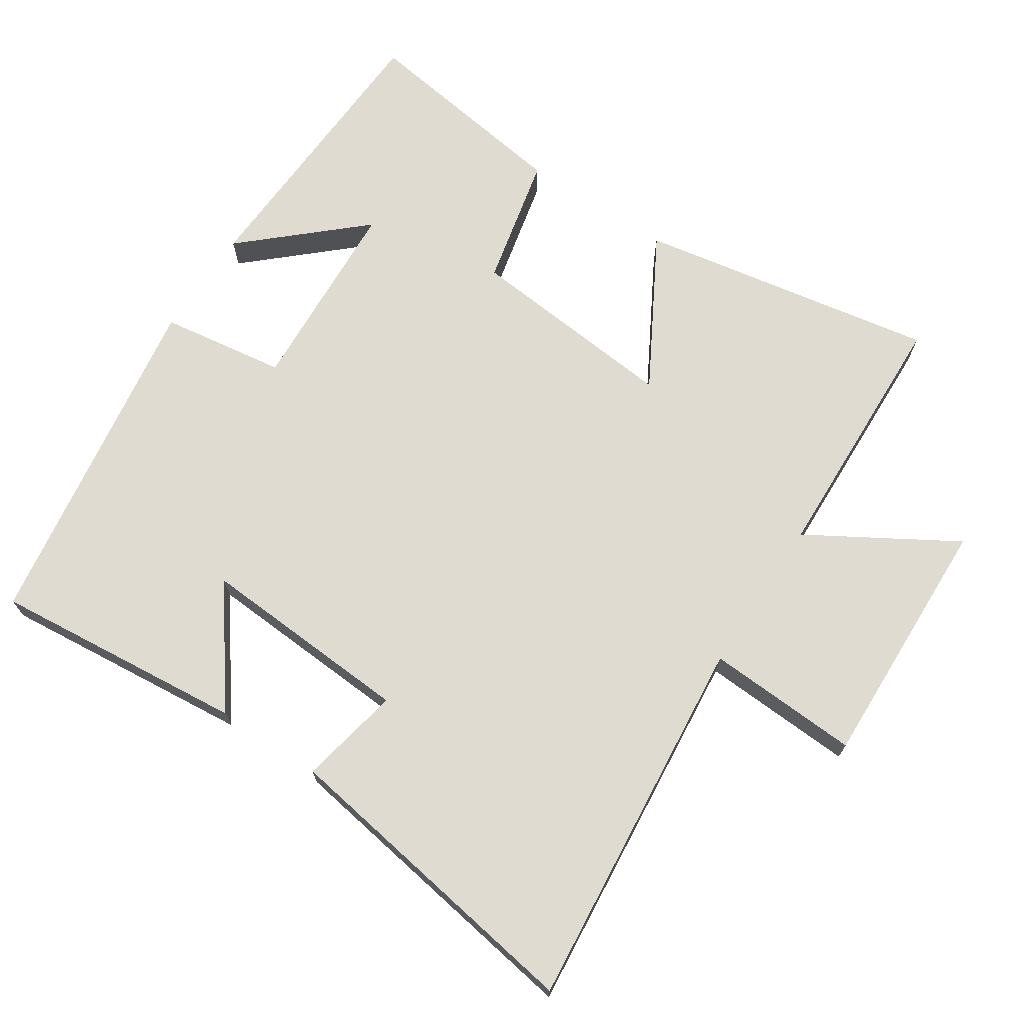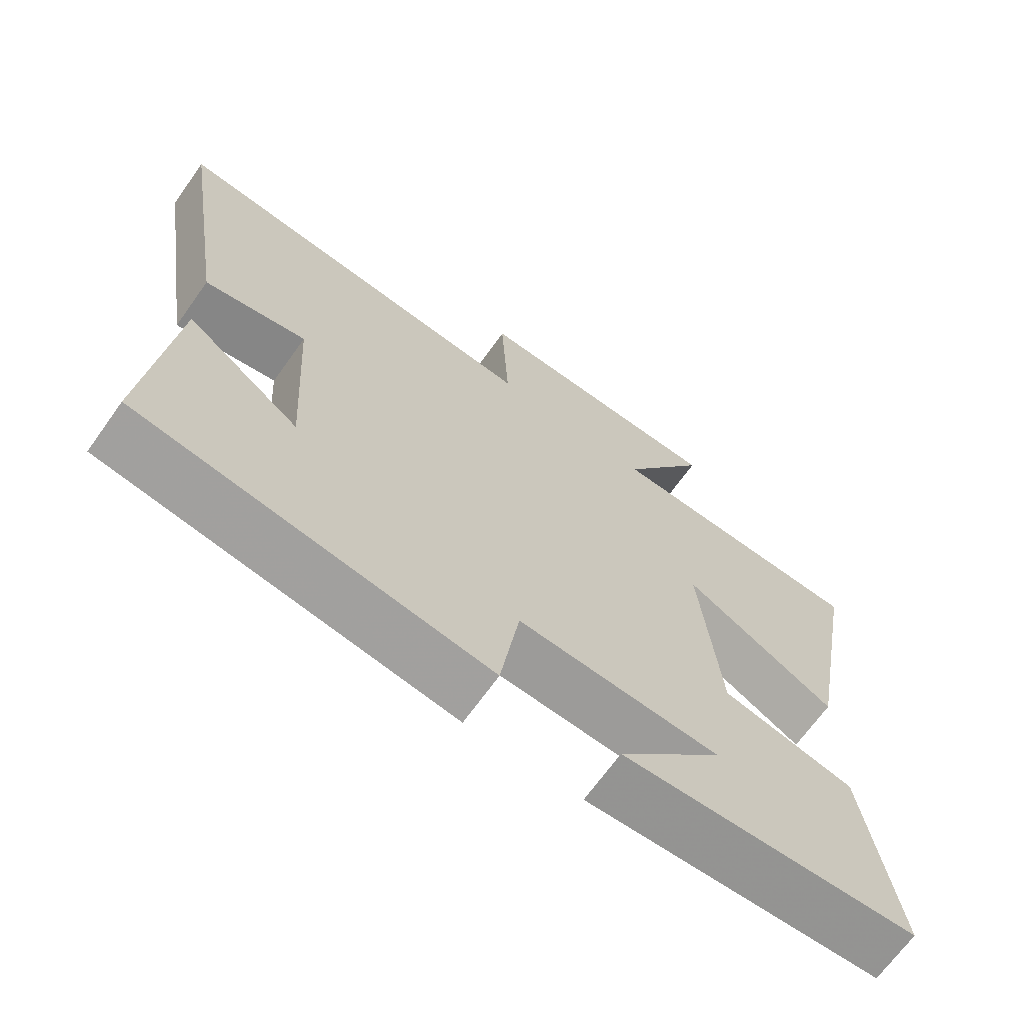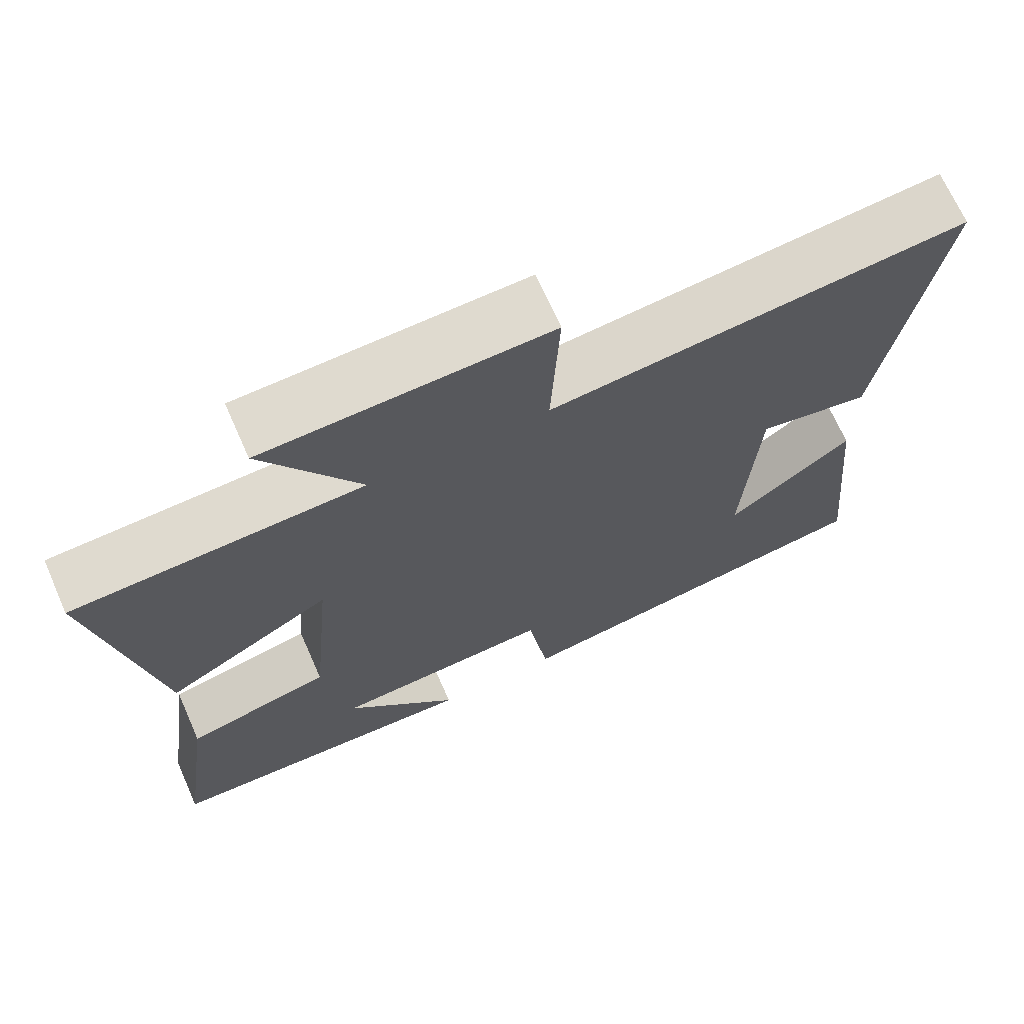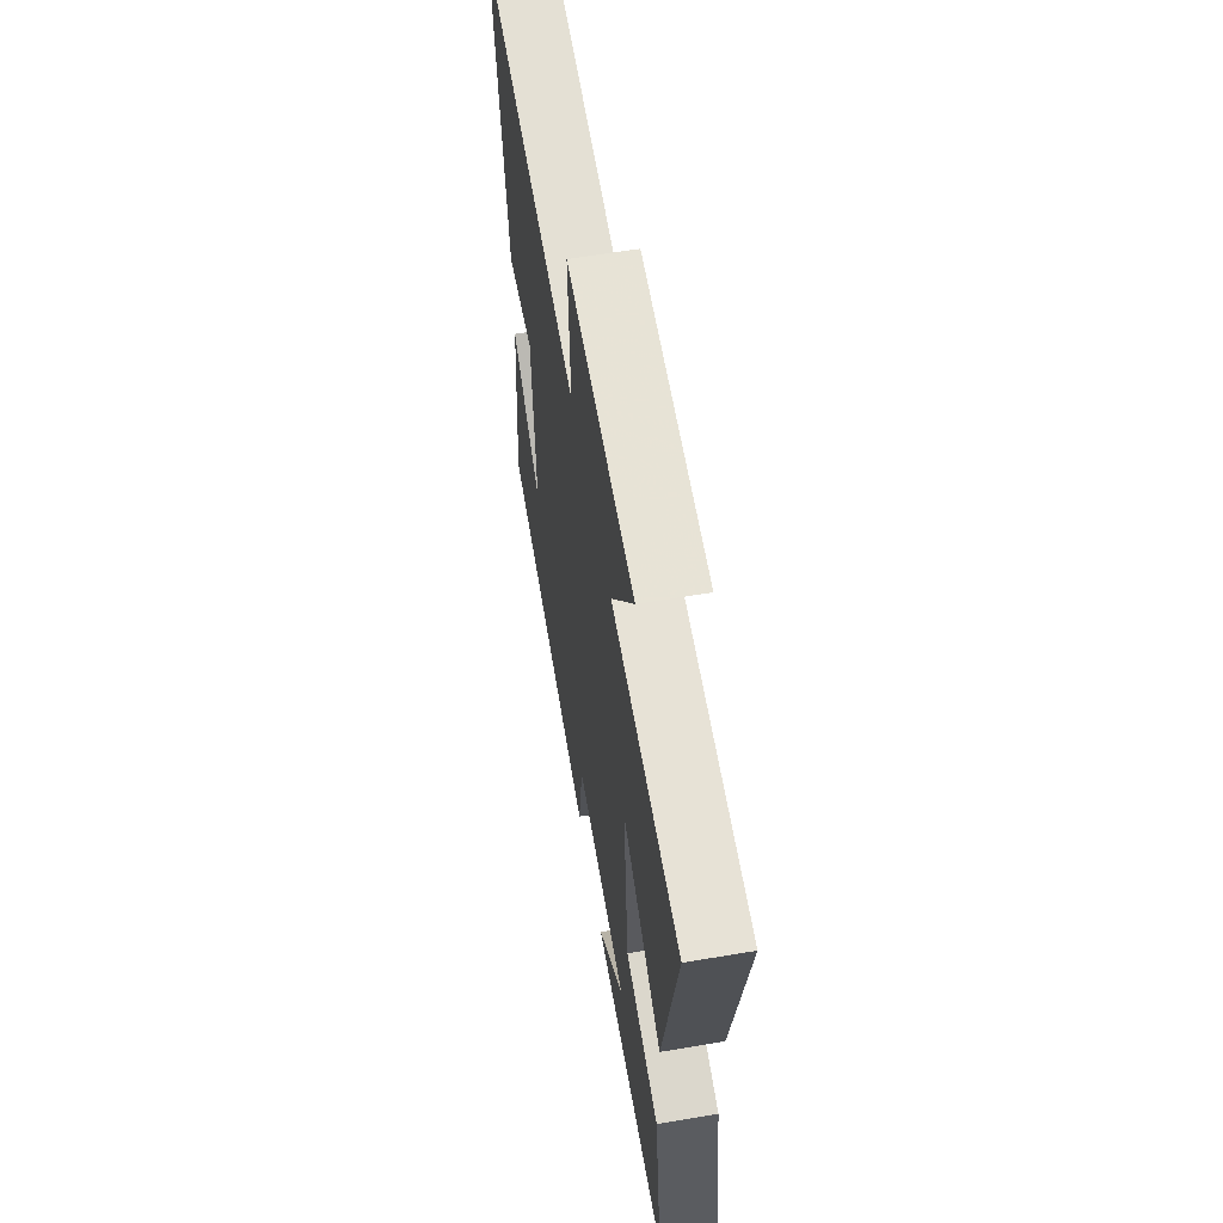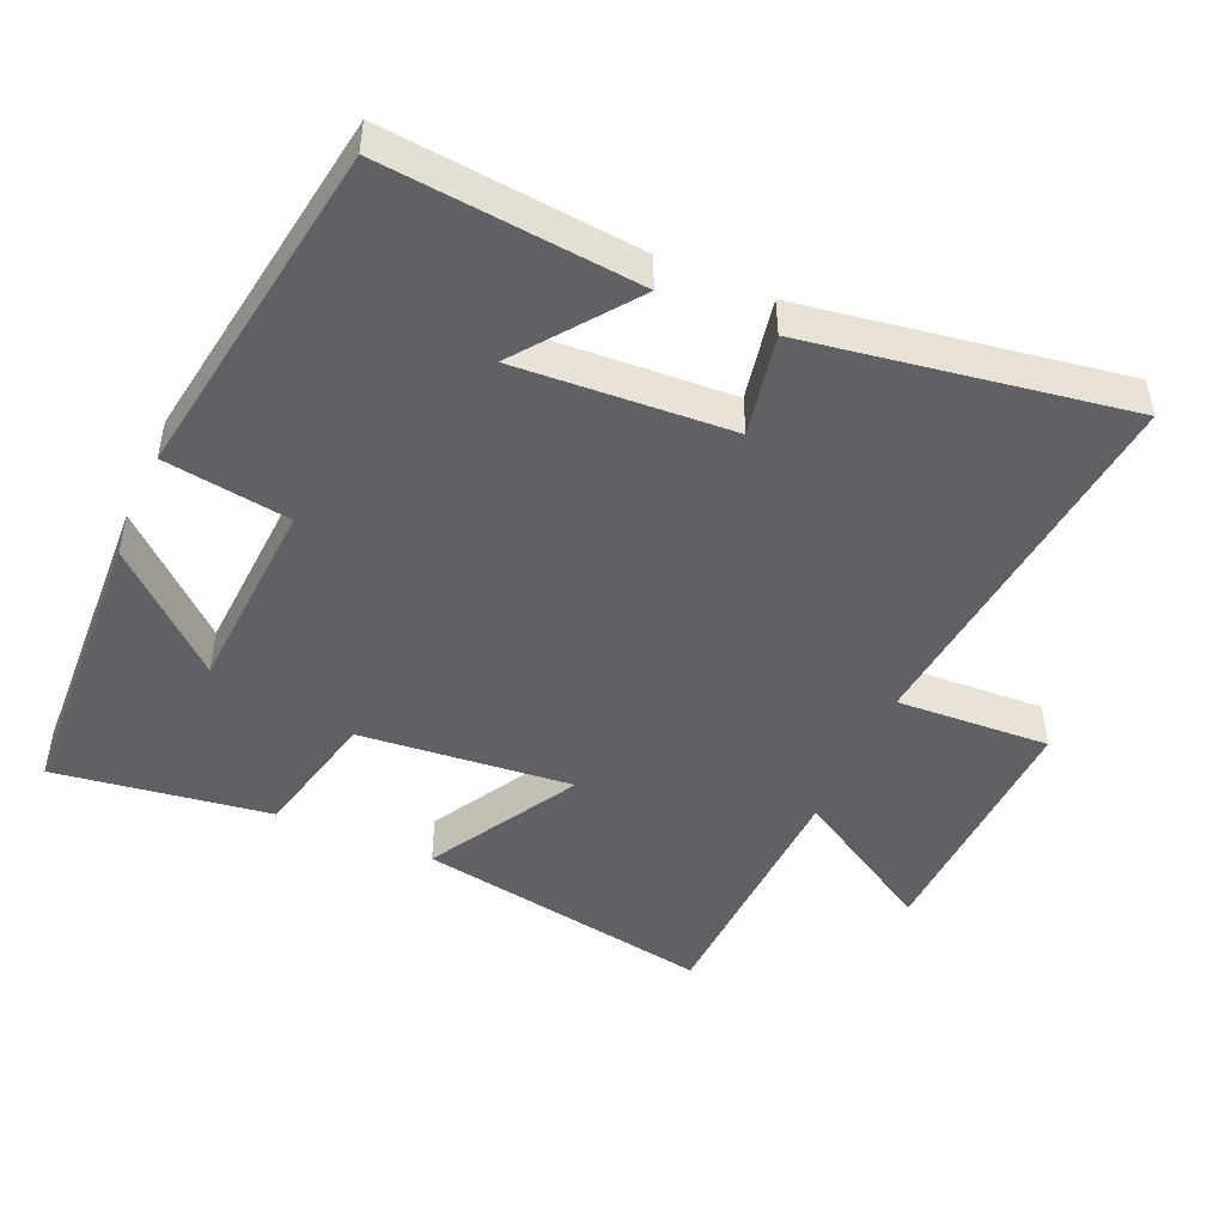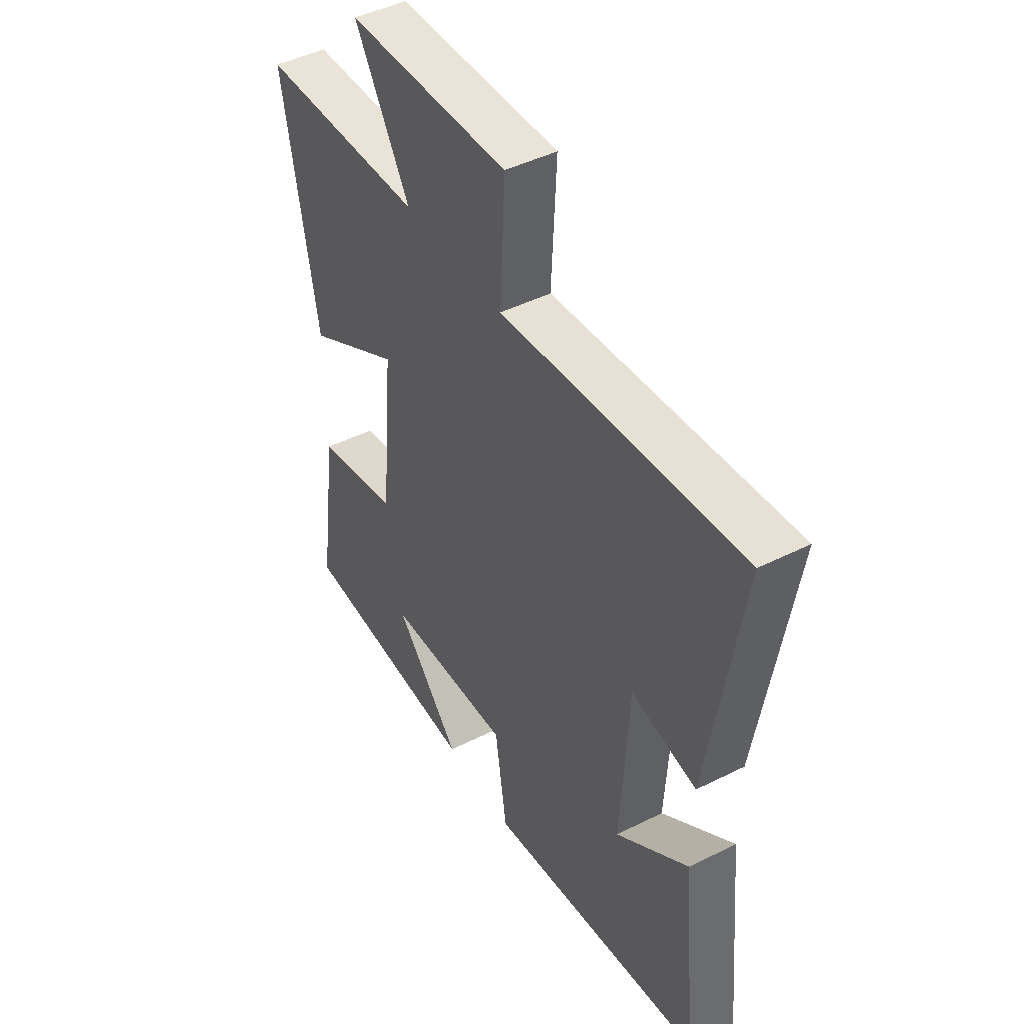
<metadata>
{"format":"obj","ext":"obj","renderer":"f3d","projection":"perspective","resolution":1024,"background":"white","views":[{"elev":70.2,"azim":-56.5,"up":"+Y"},{"elev":-68.2,"azim":-35.5,"up":"+Z"},{"elev":69.4,"azim":156.1,"up":"+Z"},{"elev":60.9,"azim":80.2,"up":"+Z"},{"elev":-47.0,"azim":-113.7,"up":"+Y"},{"elev":45.7,"azim":-120.0,"up":"+Z"}]}
</metadata>
<code>
v -0.536 0.07 -0.424
v -0.5 0.07 -0.059
v -0.336 0.07 -0.182
v -0.354 0.07 0.126
v -0.5 0.07 0.097
v -0.572 0.07 0.554
v -0.03 0.07 0.5
v -0.041 0.07 0.721
v 0.327 0.07 0.709
v 0.202 0.07 0.5
v 0.577 0.07 0.486
v 0.5 0.07 0.056
v 0.283 0.07 0.179
v 0.311 0.07 -0.127
v 0.5 0.07 -0.17
v 0.544 0.07 -0.481
v 0.125 0.07 -0.5
v 0.274 0.07 -0.336
v -0.012 0.07 -0.32
v -0.039 0.07 -0.5
v -0.536 0 -0.424
v -0.5 0 -0.059
v -0.336 0 -0.182
v -0.354 0 0.126
v -0.5 0 0.097
v -0.572 0 0.554
v -0.03 0 0.5
v -0.041 0 0.721
v 0.327 0 0.709
v 0.202 0 0.5
v 0.577 0 0.486
v 0.5 0 0.056
v 0.283 0 0.179
v 0.311 0 -0.127
v 0.5 0 -0.17
v 0.544 0 -0.481
v 0.125 0 -0.5
v 0.274 0 -0.336
v -0.012 0 -0.32
v -0.039 0 -0.5
f 19 20 1
f 15 16 17 18
f 14 15 18 19
f 13 14 19 1
f 10 11 12 13
f 7 8 9 10
f 7 10 13
f 4 5 6 7
f 3 4 7 13
f 1 2 3
f 1 3 13
f 21 40 39
f 38 37 36 35
f 39 38 35 34
f 21 39 34 33
f 33 32 31 30
f 30 29 28 27
f 33 30 27
f 27 26 25 24
f 33 27 24 23
f 23 22 21
f 33 23 21
f 1 21 22 2
f 2 22 23 3
f 3 23 24 4
f 4 24 25 5
f 5 25 26 6
f 6 26 27 7
f 7 27 28 8
f 8 28 29 9
f 9 29 30 10
f 10 30 31 11
f 11 31 32 12
f 12 32 33 13
f 13 33 34 14
f 14 34 35 15
f 15 35 36 16
f 16 36 37 17
f 17 37 38 18
f 18 38 39 19
f 19 39 40 20
f 20 40 21 1

</code>
